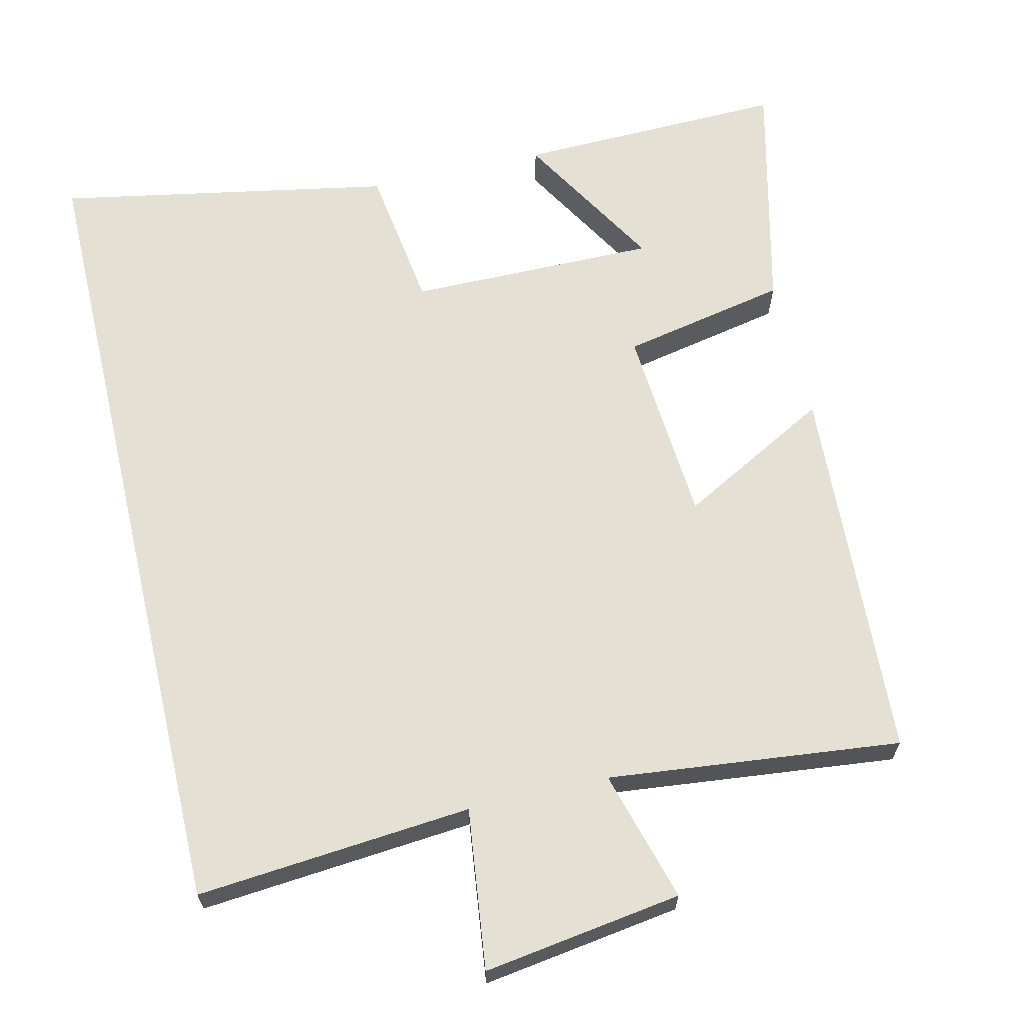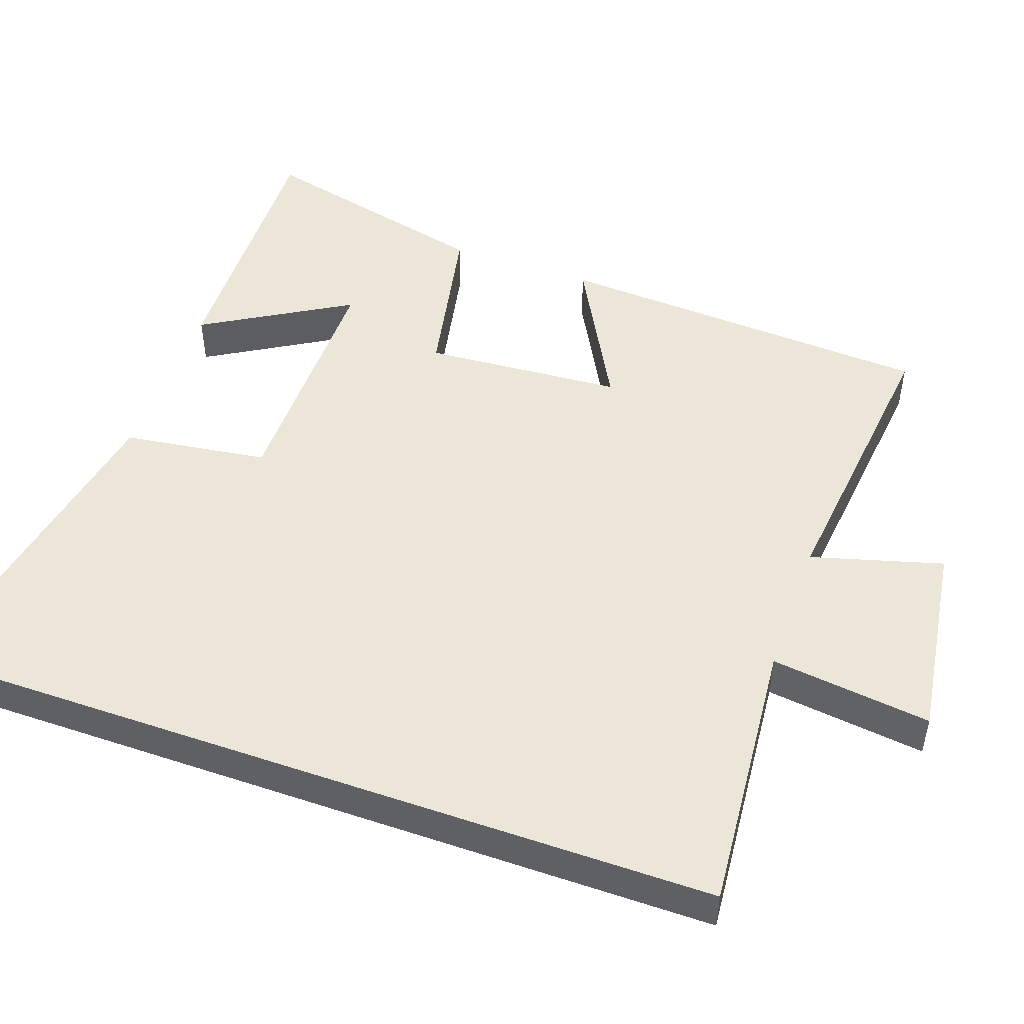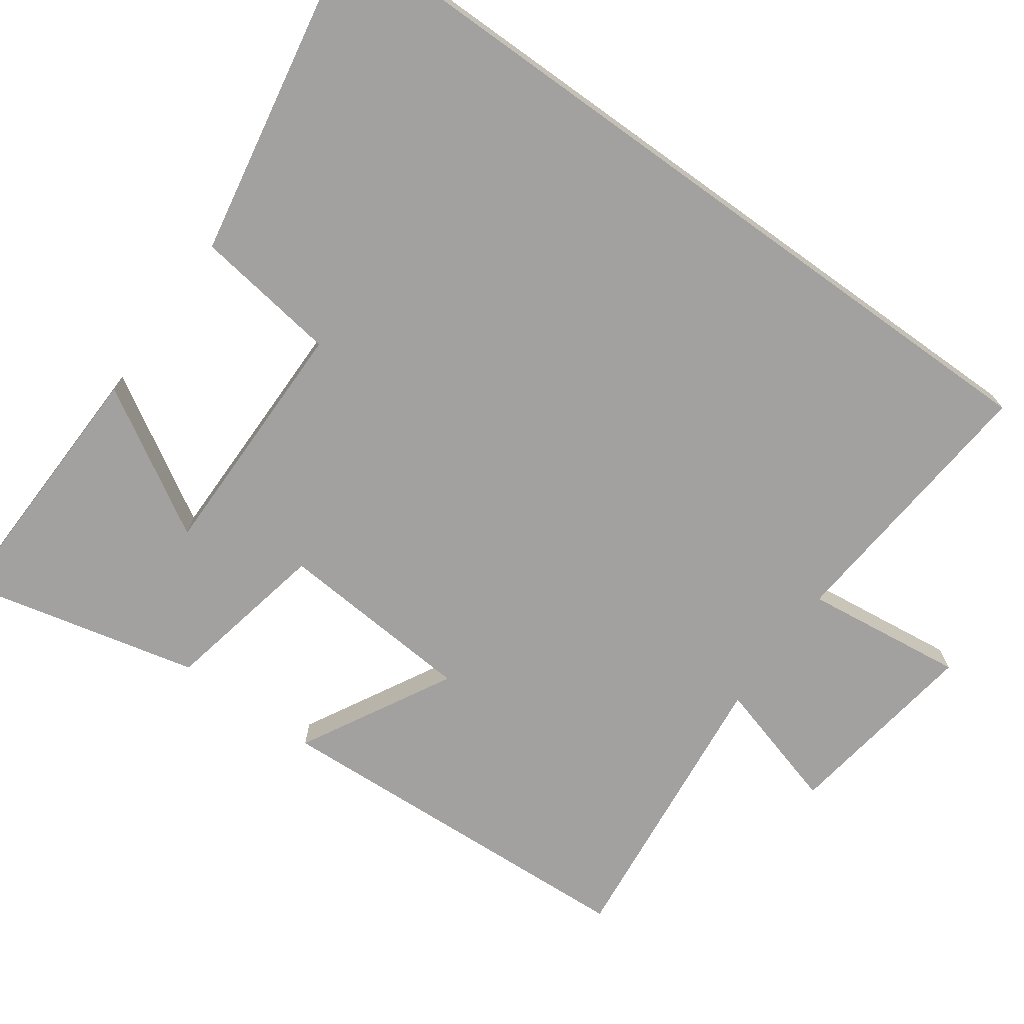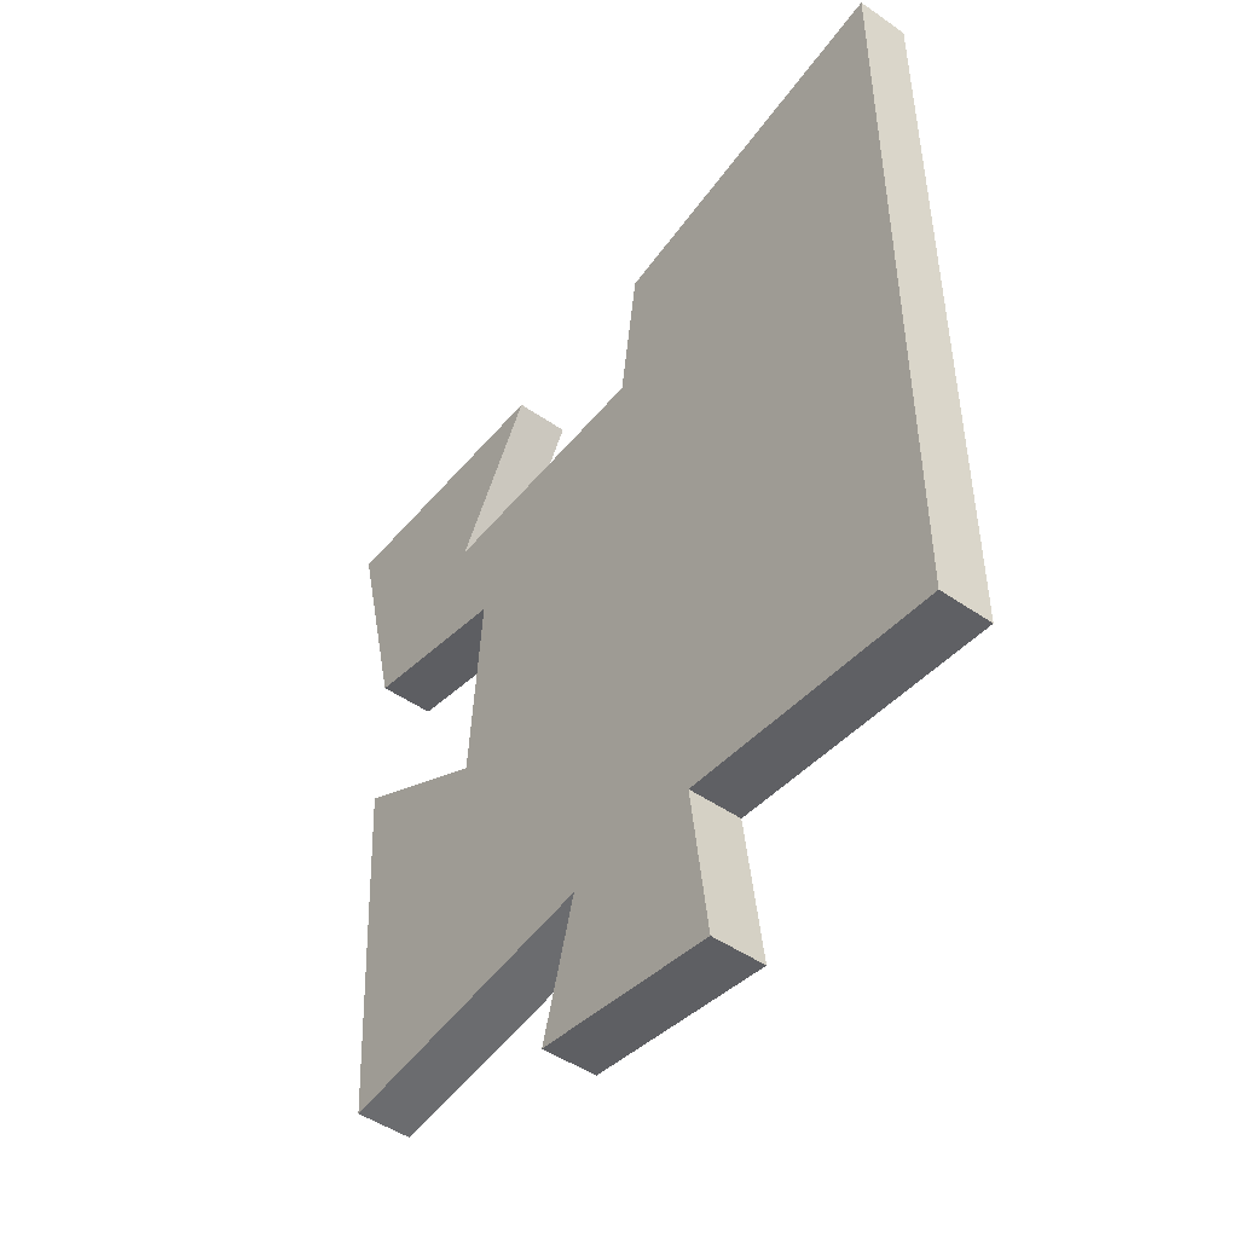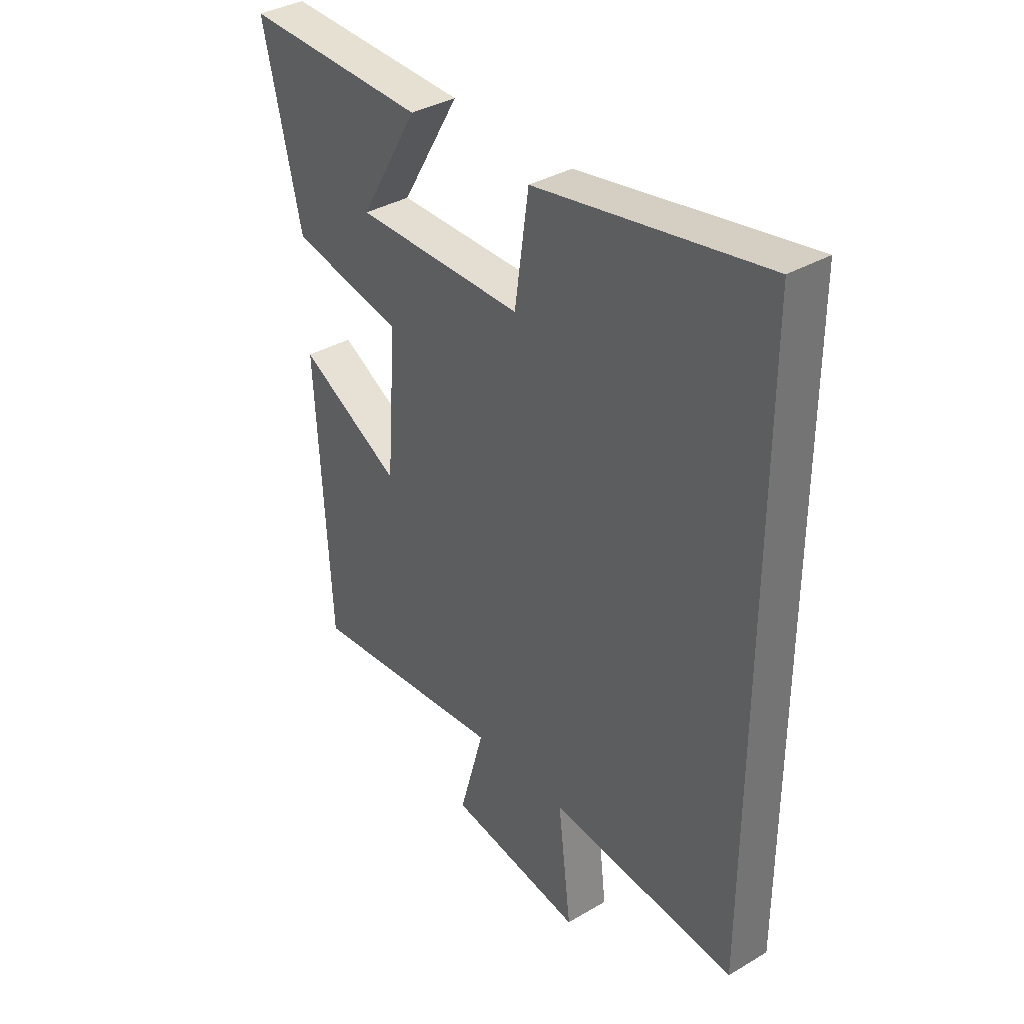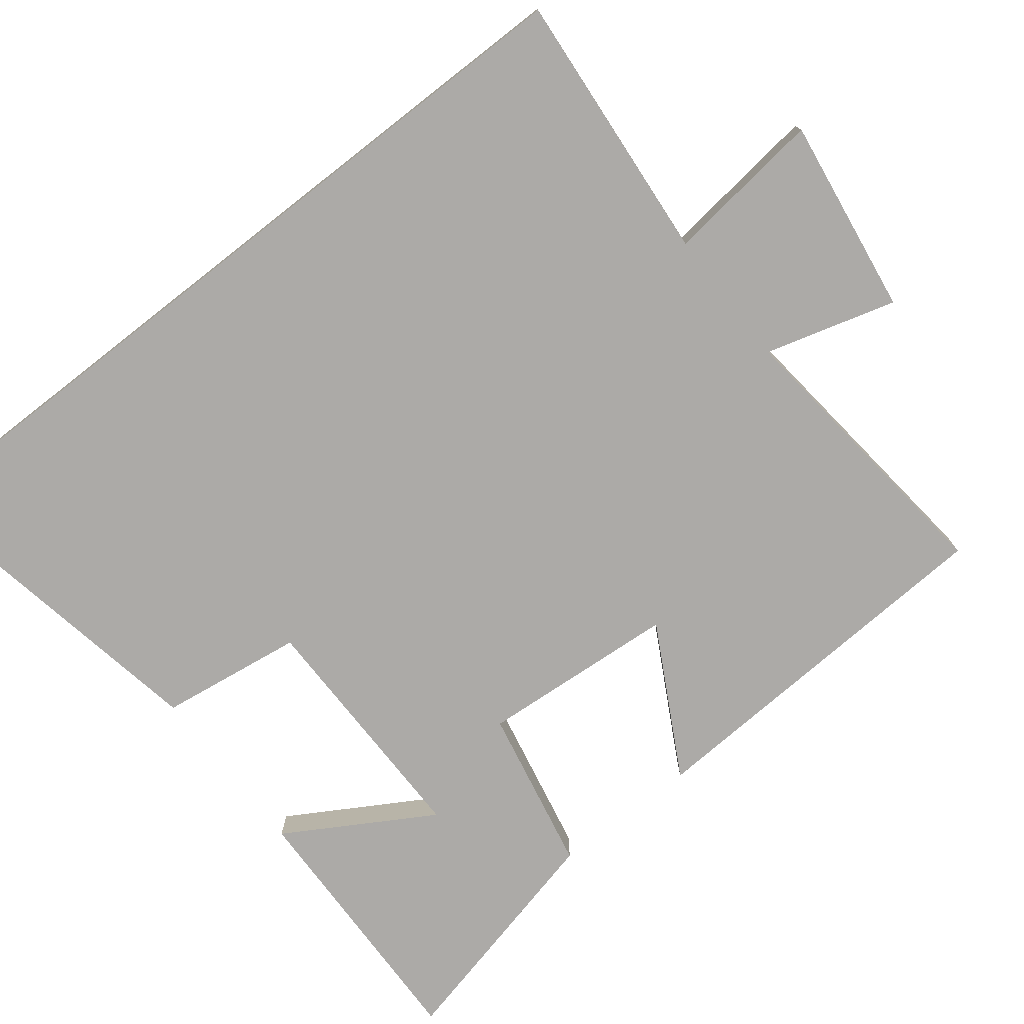
<metadata>
{"format":"obj","ext":"obj","renderer":"f3d","projection":"perspective","resolution":1024,"background":"white","views":[{"elev":65.2,"azim":166.8,"up":"+Y"},{"elev":49.2,"azim":109.5,"up":"+Y"},{"elev":-72.3,"azim":54.3,"up":"+Y"},{"elev":-48.6,"azim":52.3,"up":"+Z"},{"elev":36.3,"azim":52.5,"up":"+Z"},{"elev":-76.1,"azim":128.0,"up":"+Y"}]}
</metadata>
<code>
v 0.5 0.07 -0.533
v 0.123 0.07 -0.5
v 0.15 0.07 -0.72
v -0.122 0.07 -0.68
v -0.071 0.07 -0.5
v -0.472 0.07 -0.543
v -0.5 0.07 -0.022
v -0.293 0.07 -0.134
v -0.273 0.07 0.138
v -0.5 0.07 0.184
v -0.577 0.07 0.509
v -0.209 0.07 0.5
v -0.327 0.07 0.3
v 0.013 0.07 0.302
v 0.041 0.07 0.5
v 0.5 0.07 0.585
v 0.5 0 -0.533
v 0.123 0 -0.5
v 0.15 0 -0.72
v -0.122 0 -0.68
v -0.071 0 -0.5
v -0.472 0 -0.543
v -0.5 0 -0.022
v -0.293 0 -0.134
v -0.273 0 0.138
v -0.5 0 0.184
v -0.577 0 0.509
v -0.209 0 0.5
v -0.327 0 0.3
v 0.013 0 0.302
v 0.041 0 0.5
v 0.5 0 0.585
f 14 15 16 1
f 13 14 1 2
f 10 11 12 13
f 9 10 13
f 9 13 2 3
f 8 9 3
f 5 6 7 8
f 5 8 3
f 3 4 5
f 17 32 31 30
f 18 17 30 29
f 29 28 27 26
f 29 26 25
f 19 18 29 25
f 19 25 24
f 24 23 22 21
f 19 24 21
f 21 20 19
f 1 17 18 2
f 2 18 19 3
f 3 19 20 4
f 4 20 21 5
f 5 21 22 6
f 6 22 23 7
f 7 23 24 8
f 8 24 25 9
f 9 25 26 10
f 10 26 27 11
f 11 27 28 12
f 12 28 29 13
f 13 29 30 14
f 14 30 31 15
f 15 31 32 16
f 16 32 17 1

</code>
